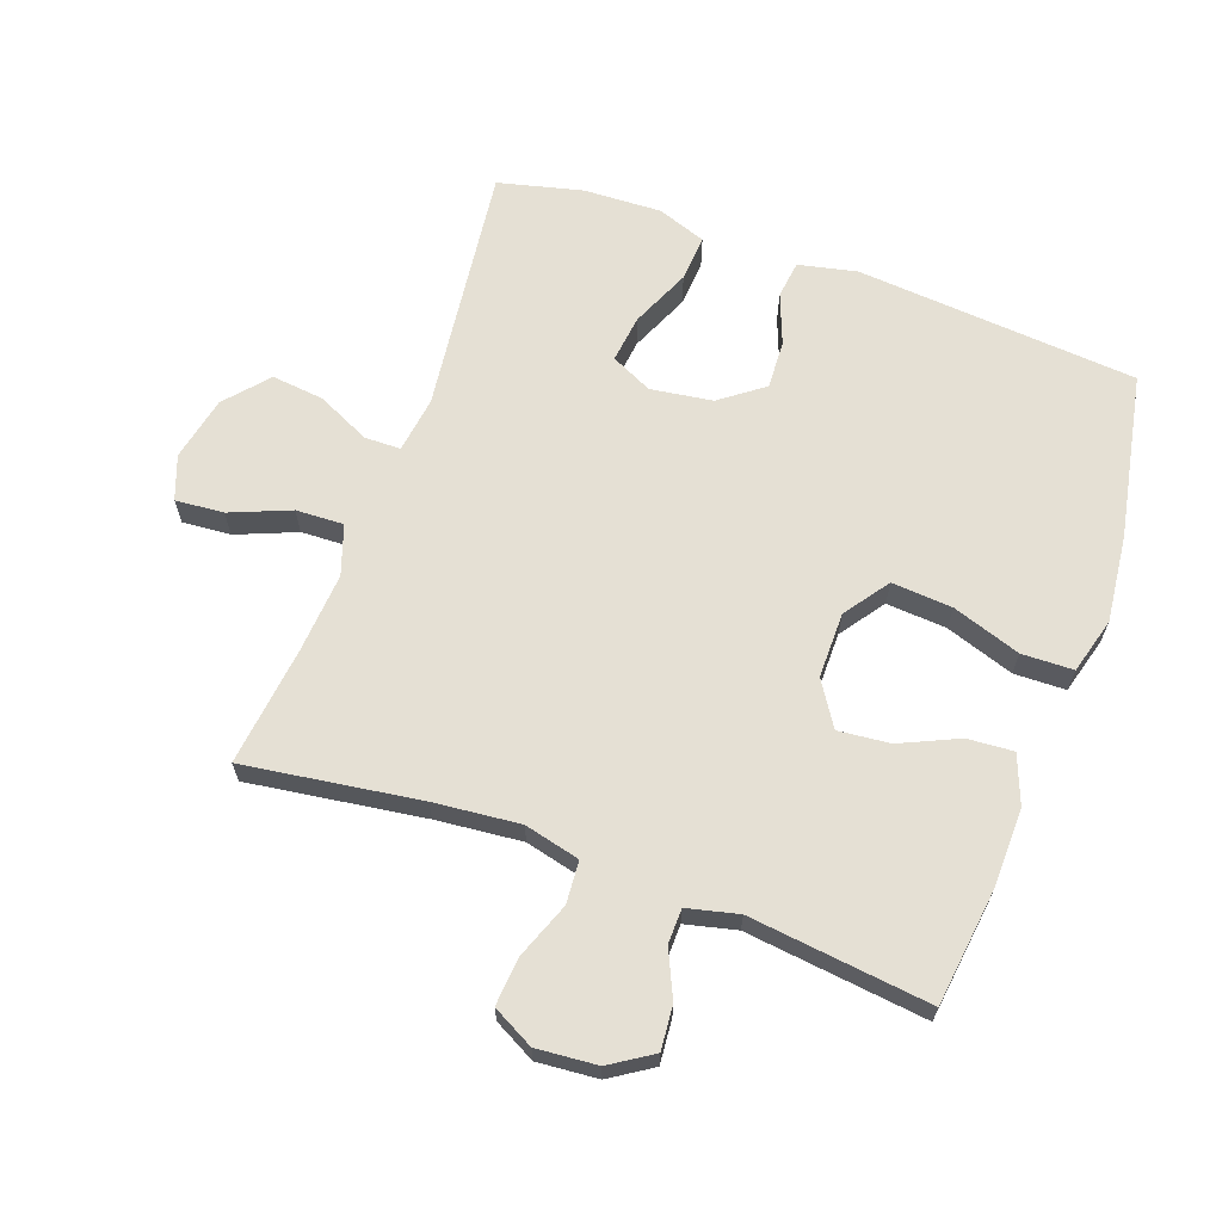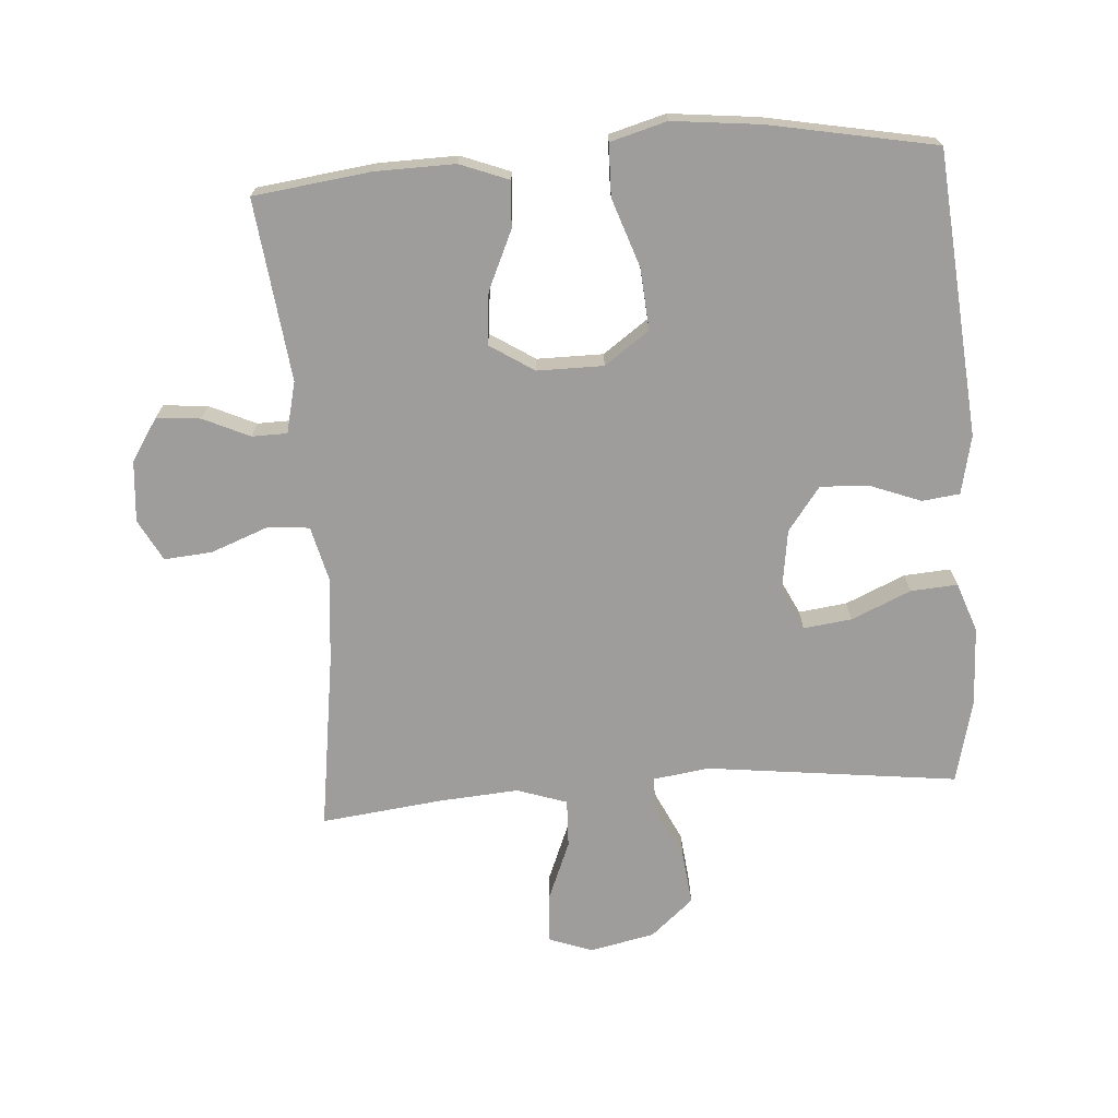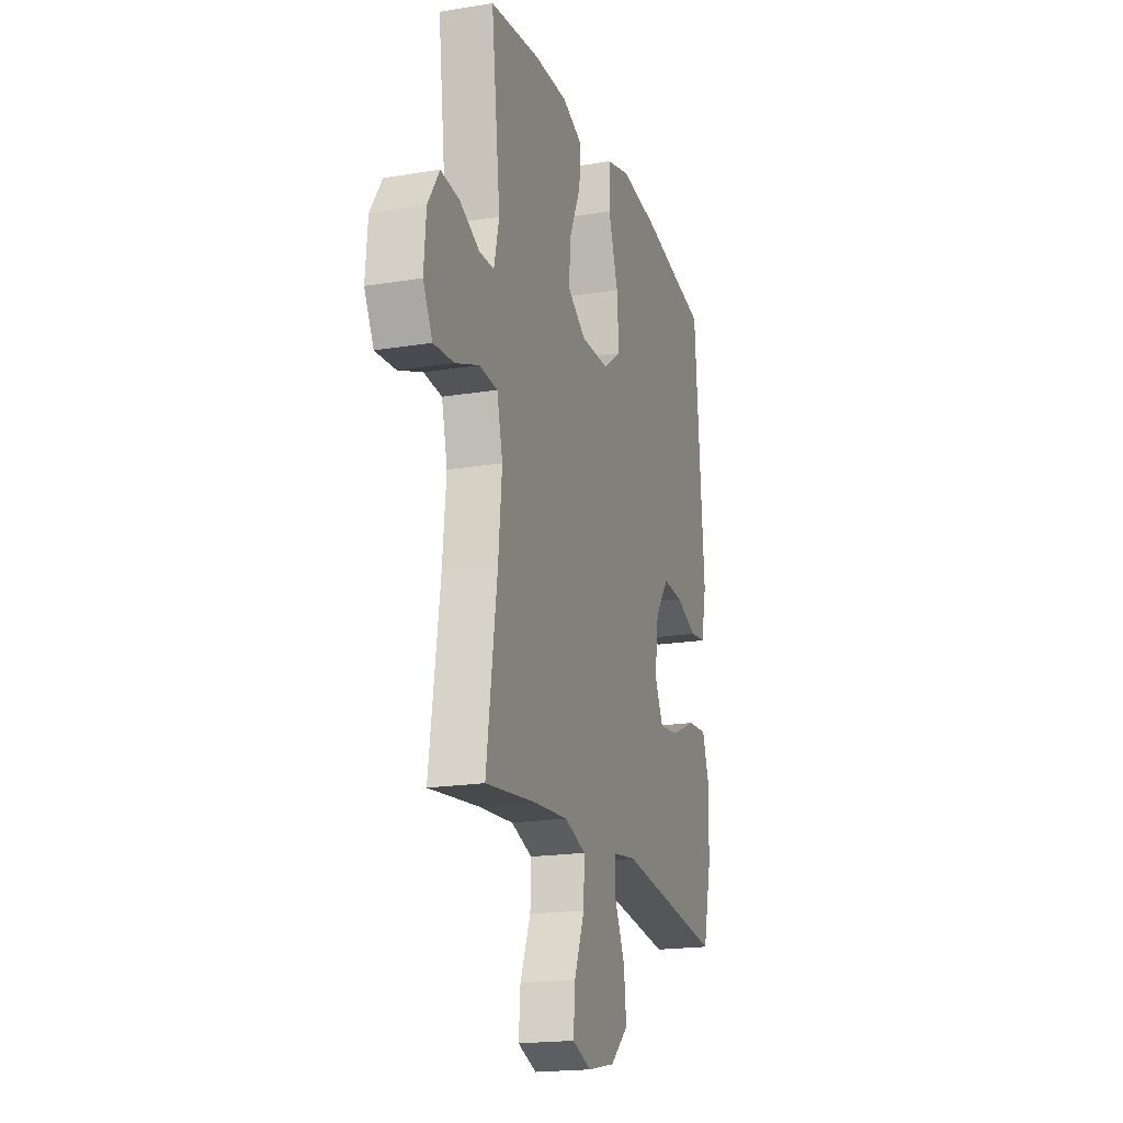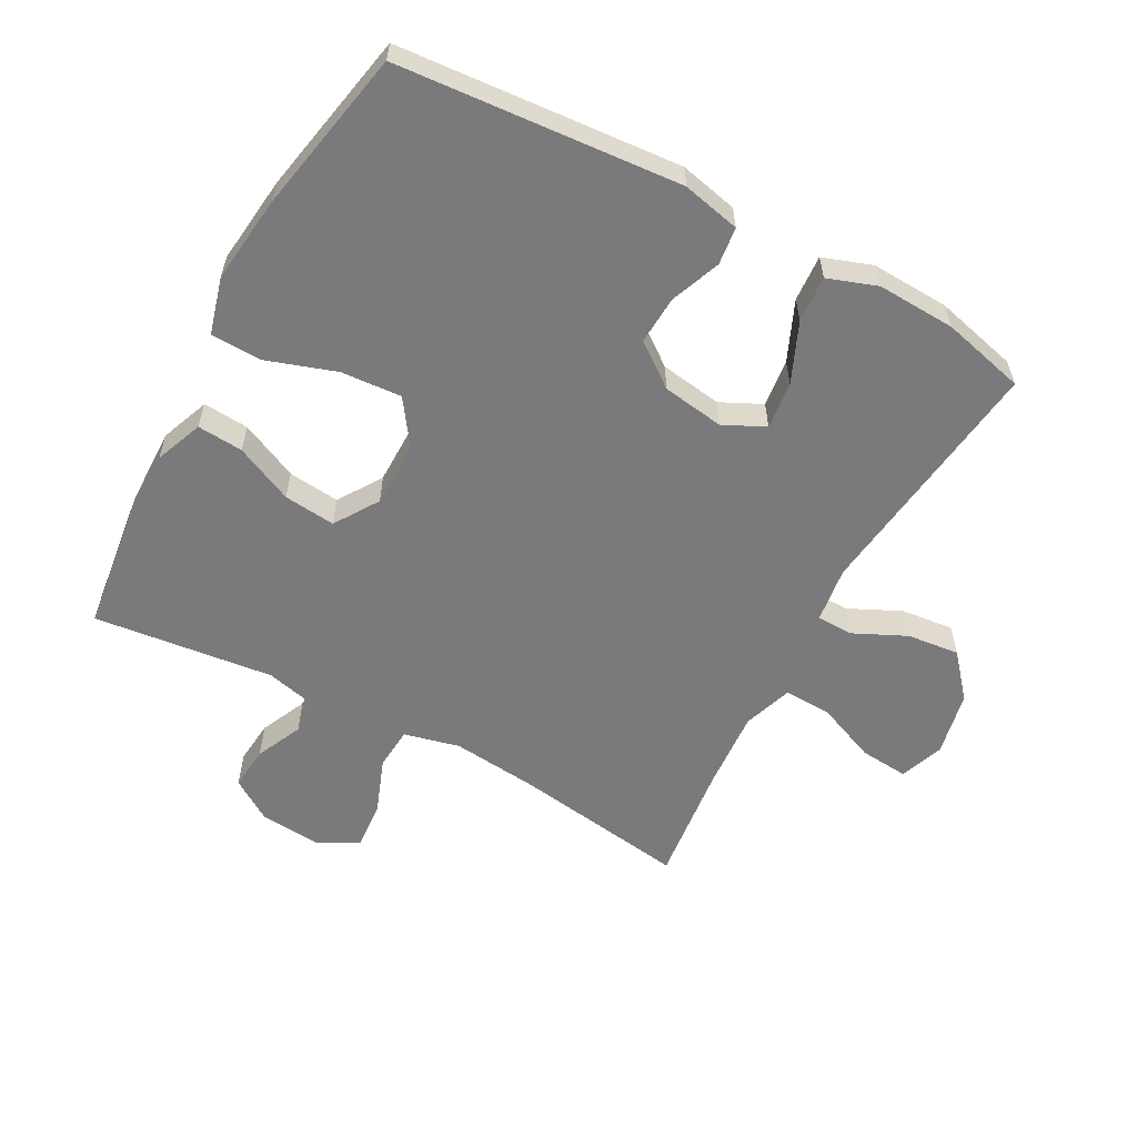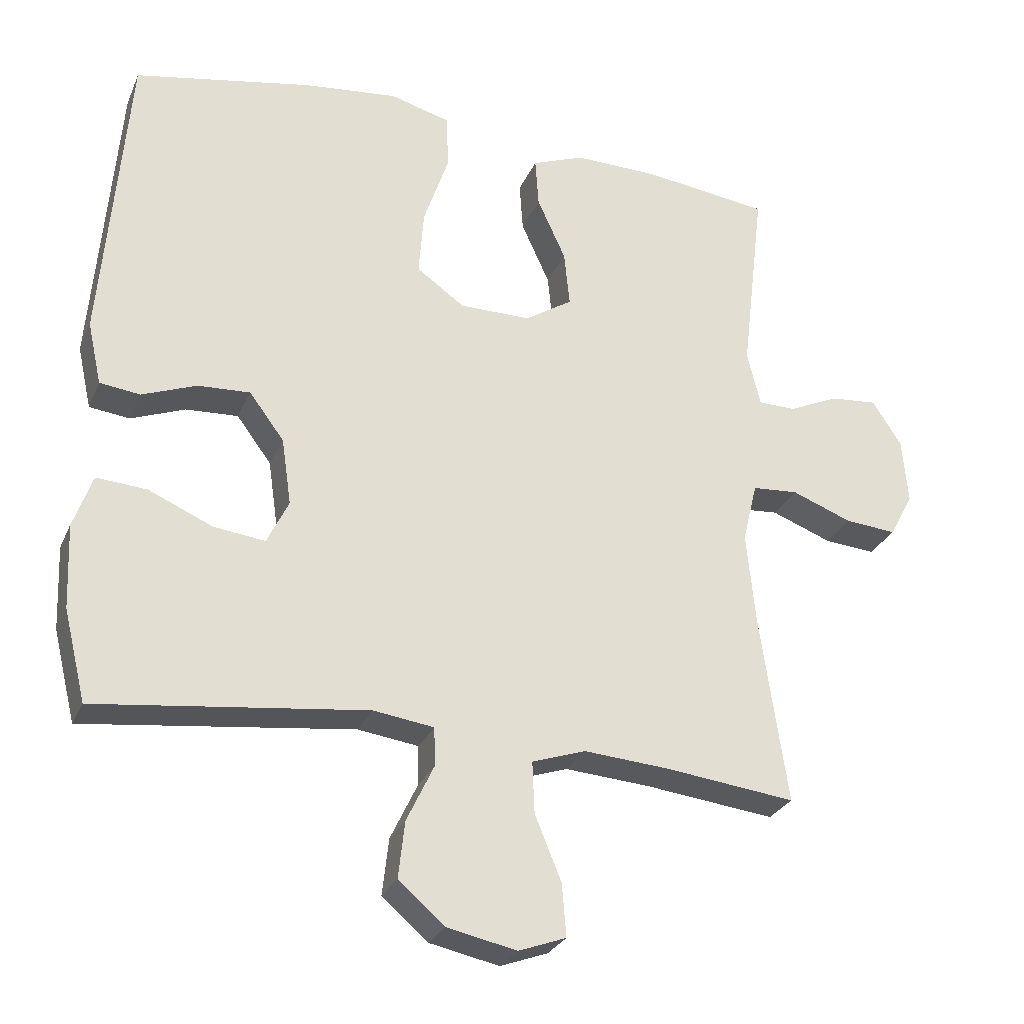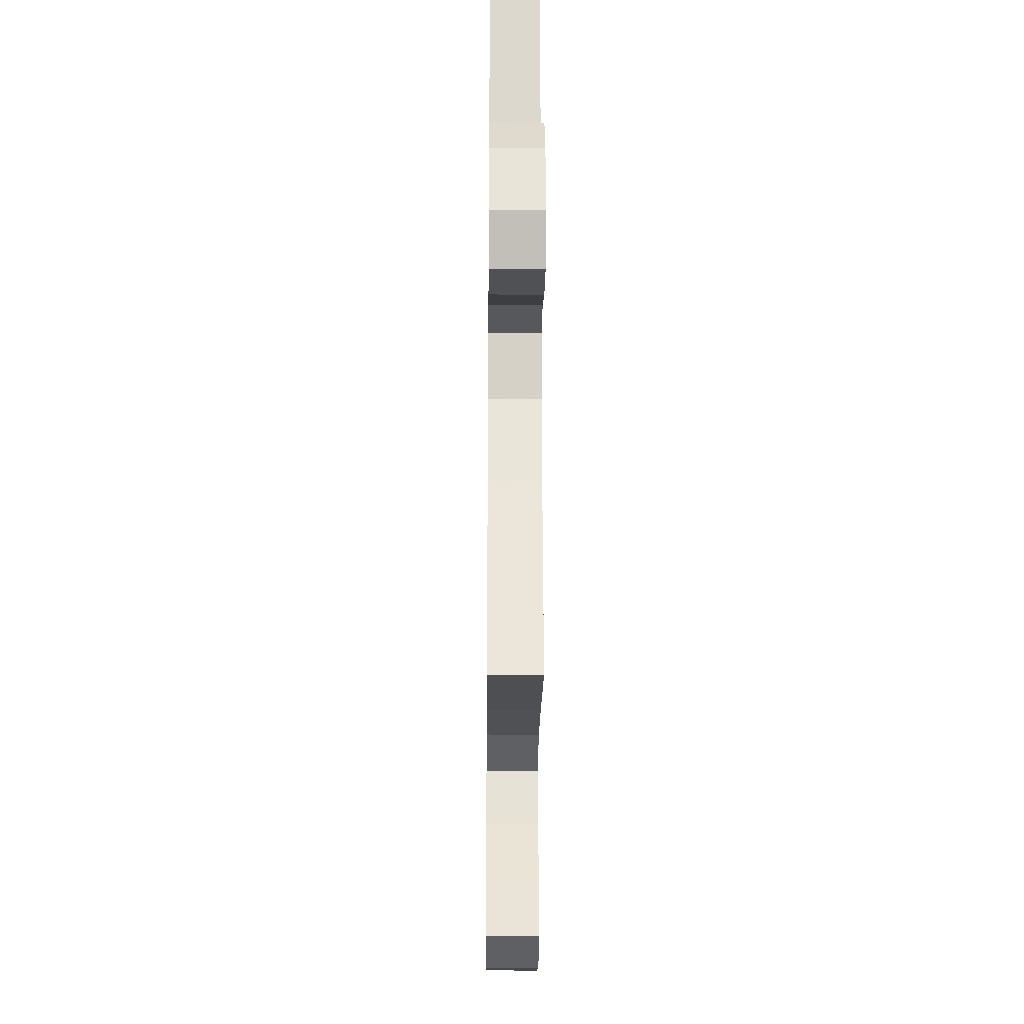
<metadata>
{"format":"obj","ext":"obj","renderer":"f3d","projection":"perspective","resolution":1024,"background":"white","views":[{"elev":65.3,"azim":-70.1,"up":"+Y"},{"elev":-70.5,"azim":4.2,"up":"+Y"},{"elev":-19.1,"azim":-72.8,"up":"+Z"},{"elev":-58.2,"azim":61.4,"up":"+Y"},{"elev":-27.7,"azim":160.0,"up":"+Z"},{"elev":-24.3,"azim":-90.6,"up":"+Z"}]}
</metadata>
<code>
v 0.5 0.07 0.5
v 0.536 0.07 0.063
v 0.516 0.07 -0.027
v 0.458 0.07 -0.034
v 0.38 0.07 -0.004
v 0.305 0.07 0
v 0.255 0.07 -0.067
v 0.241 0.07 -0.163
v 0.272 0.07 -0.227
v 0.346 0.07 -0.218
v 0.438 0.07 -0.178
v 0.51 0.07 -0.173
v 0.537 0.07 -0.249
v 0.532 0.07 -0.37
v 0.5 0.07 -0.5
v 0.114 0.07 -0.453
v 0.027 0.07 -0.465
v 0.026 0.07 -0.521
v 0.065 0.07 -0.603
v 0.074 0.07 -0.684
v 0.008 0.07 -0.741
v -0.092 0.07 -0.762
v -0.16 0.07 -0.737
v -0.154 0.07 -0.662
v -0.116 0.07 -0.569
v -0.113 0.07 -0.495
v -0.19 0.07 -0.469
v -0.313 0.07 -0.478
v -0.5 0.07 -0.5
v -0.461 0.07 -0.228
v -0.448 0.07 -0.095
v -0.469 0.07 -0.009
v -0.535 0.07 -0.004
v -0.622 0.07 -0.037
v -0.696 0.07 -0.043
v -0.73 0.07 0.021
v -0.722 0.07 0.115
v -0.68 0.07 0.18
v -0.612 0.07 0.174
v -0.54 0.07 0.141
v -0.486 0.07 0.142
v -0.467 0.07 0.221
v -0.5 0.07 0.5
v -0.319 0.07 0.523
v -0.197 0.07 0.525
v -0.122 0.07 0.496
v -0.127 0.07 0.425
v -0.168 0.07 0.335
v -0.176 0.07 0.255
v -0.108 0.07 0.211
v -0.006 0.07 0.211
v 0.063 0.07 0.26
v 0.056 0.07 0.354
v 0.02 0.07 0.46
v 0.022 0.07 0.54
v 0.109 0.07 0.564
v 0.245 0.07 0.549
v 0.5 0 0.5
v 0.536 0 0.063
v 0.516 0 -0.027
v 0.458 0 -0.034
v 0.38 0 -0.004
v 0.305 0 0
v 0.255 0 -0.067
v 0.241 0 -0.163
v 0.272 0 -0.227
v 0.346 0 -0.218
v 0.438 0 -0.178
v 0.51 0 -0.173
v 0.537 0 -0.249
v 0.532 0 -0.37
v 0.5 0 -0.5
v 0.114 0 -0.453
v 0.027 0 -0.465
v 0.026 0 -0.521
v 0.065 0 -0.603
v 0.074 0 -0.684
v 0.008 0 -0.741
v -0.092 0 -0.762
v -0.16 0 -0.737
v -0.154 0 -0.662
v -0.116 0 -0.569
v -0.113 0 -0.495
v -0.19 0 -0.469
v -0.313 0 -0.478
v -0.5 0 -0.5
v -0.461 0 -0.228
v -0.448 0 -0.095
v -0.469 0 -0.009
v -0.535 0 -0.004
v -0.622 0 -0.037
v -0.696 0 -0.043
v -0.73 0 0.021
v -0.722 0 0.115
v -0.68 0 0.18
v -0.612 0 0.174
v -0.54 0 0.141
v -0.486 0 0.142
v -0.467 0 0.221
v -0.5 0 0.5
v -0.319 0 0.523
v -0.197 0 0.525
v -0.122 0 0.496
v -0.127 0 0.425
v -0.168 0 0.335
v -0.176 0 0.255
v -0.108 0 0.211
v -0.006 0 0.211
v 0.063 0 0.26
v 0.056 0 0.354
v 0.02 0 0.46
v 0.022 0 0.54
v 0.109 0 0.564
v 0.245 0 0.549
f 3 4 5
f 2 3 5
f 1 2 5
f 57 1 5
f 56 57 5
f 55 56 5
f 54 55 5
f 53 54 5
f 52 53 5 6
f 51 52 6 7
f 50 51 7 8
f 49 50 8 9
f 46 47 48
f 45 46 48
f 44 45 48
f 43 44 48
f 42 43 48
f 41 42 48 49
f 38 39 40
f 37 38 40
f 36 37 40
f 35 36 40
f 34 35 40
f 33 34 40
f 32 33 40 41
f 41 49 9
f 32 41 9
f 31 32 9
f 28 29 30
f 30 31 9
f 28 30 9
f 27 28 9
f 23 24 25
f 22 23 25
f 21 22 25
f 20 21 25
f 19 20 25
f 18 19 25
f 17 18 25 26
f 14 15 16
f 13 14 16
f 12 13 16
f 11 12 16
f 10 11 16
f 10 16 17
f 17 26 27
f 10 17 27
f 9 10 27
f 62 61 60
f 62 60 59
f 62 59 58
f 62 58 114
f 62 114 113
f 62 113 112
f 62 112 111
f 62 111 110
f 63 62 110 109
f 64 63 109 108
f 65 64 108 107
f 66 65 107 106
f 105 104 103
f 105 103 102
f 105 102 101
f 105 101 100
f 105 100 99
f 106 105 99 98
f 97 96 95
f 97 95 94
f 97 94 93
f 97 93 92
f 97 92 91
f 97 91 90
f 98 97 90 89
f 66 106 98
f 66 98 89
f 66 89 88
f 87 86 85
f 66 88 87
f 66 87 85
f 66 85 84
f 82 81 80
f 82 80 79
f 82 79 78
f 82 78 77
f 82 77 76
f 82 76 75
f 83 82 75 74
f 73 72 71
f 73 71 70
f 73 70 69
f 73 69 68
f 73 68 67
f 74 73 67
f 84 83 74
f 84 74 67
f 84 67 66
f 1 58 59 2
f 2 59 60 3
f 3 60 61 4
f 4 61 62 5
f 5 62 63 6
f 6 63 64 7
f 7 64 65 8
f 8 65 66 9
f 9 66 67 10
f 10 67 68 11
f 11 68 69 12
f 12 69 70 13
f 13 70 71 14
f 14 71 72 15
f 15 72 73 16
f 16 73 74 17
f 17 74 75 18
f 18 75 76 19
f 19 76 77 20
f 20 77 78 21
f 21 78 79 22
f 22 79 80 23
f 23 80 81 24
f 24 81 82 25
f 25 82 83 26
f 26 83 84 27
f 27 84 85 28
f 28 85 86 29
f 29 86 87 30
f 30 87 88 31
f 31 88 89 32
f 32 89 90 33
f 33 90 91 34
f 34 91 92 35
f 35 92 93 36
f 36 93 94 37
f 37 94 95 38
f 38 95 96 39
f 39 96 97 40
f 40 97 98 41
f 41 98 99 42
f 42 99 100 43
f 43 100 101 44
f 44 101 102 45
f 45 102 103 46
f 46 103 104 47
f 47 104 105 48
f 48 105 106 49
f 49 106 107 50
f 50 107 108 51
f 51 108 109 52
f 52 109 110 53
f 53 110 111 54
f 54 111 112 55
f 55 112 113 56
f 56 113 114 57
f 57 114 58 1

</code>
